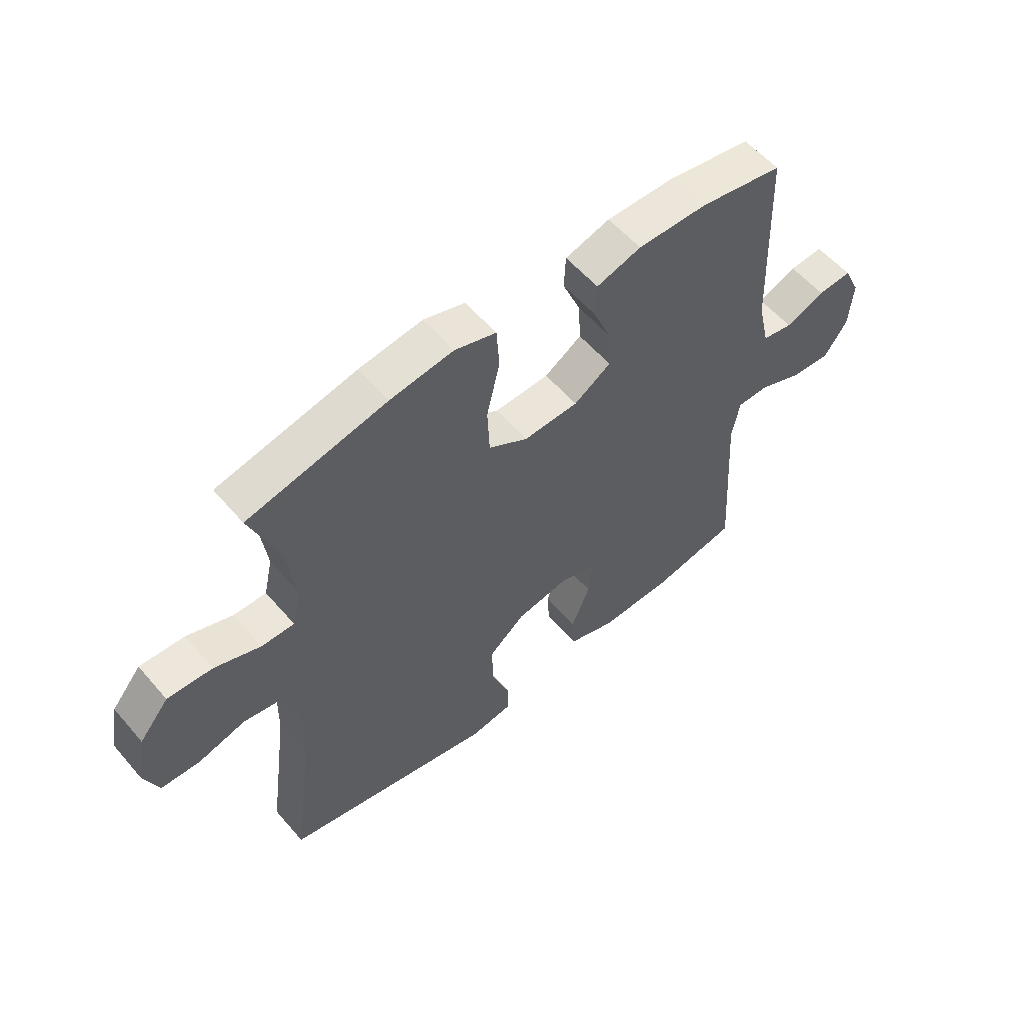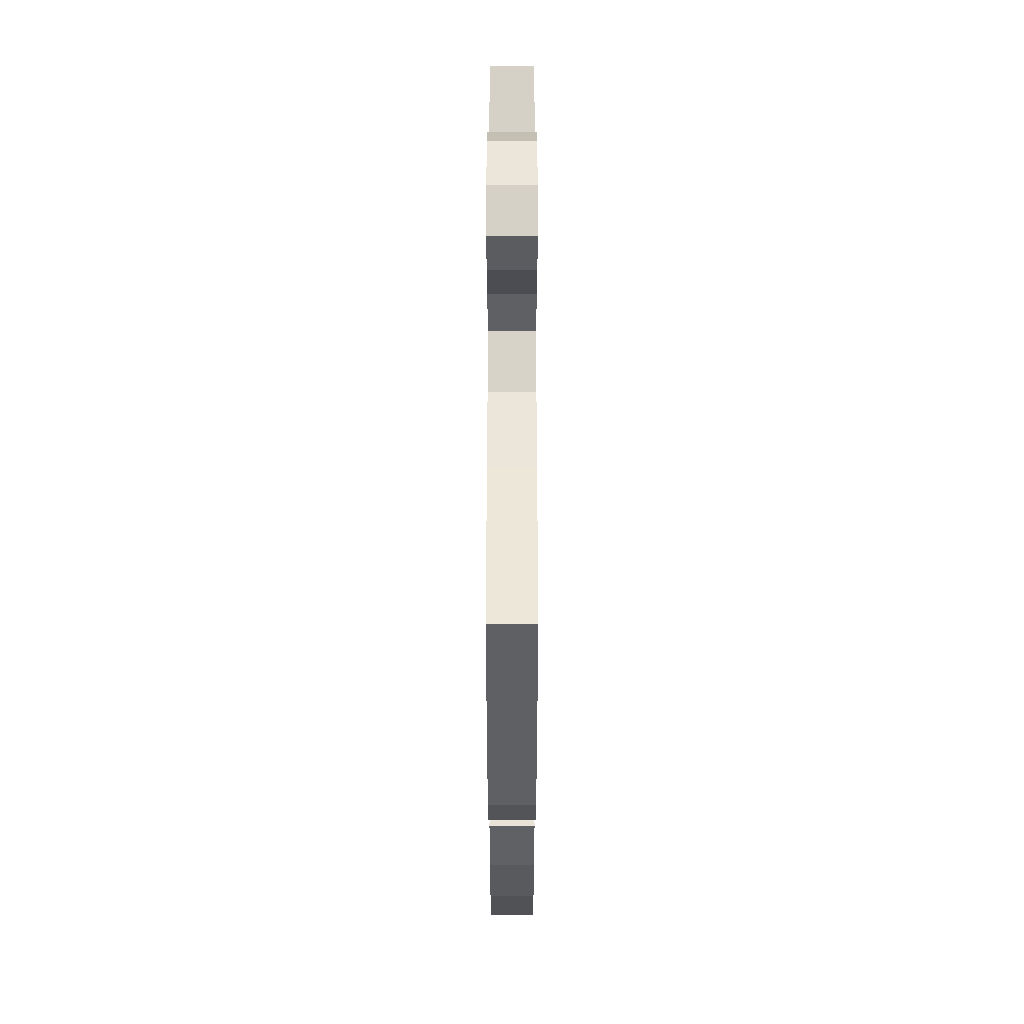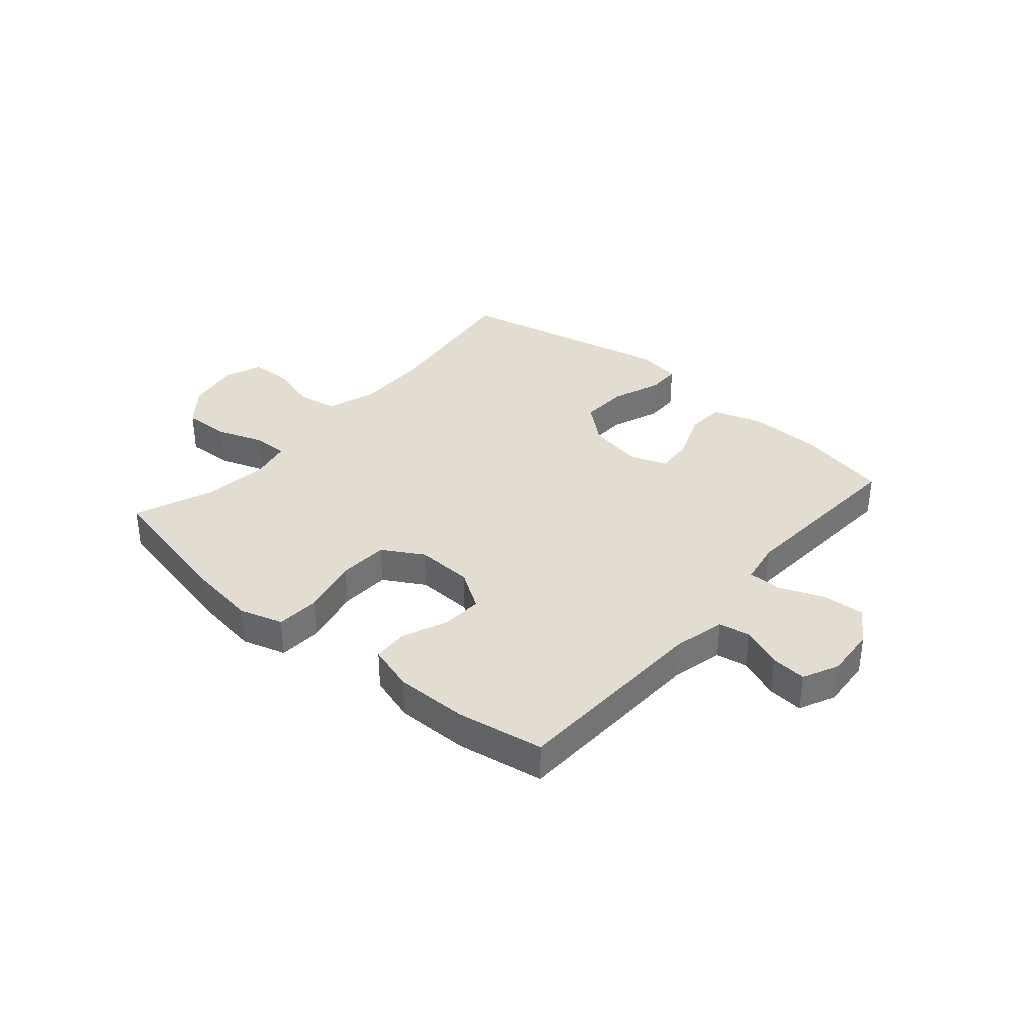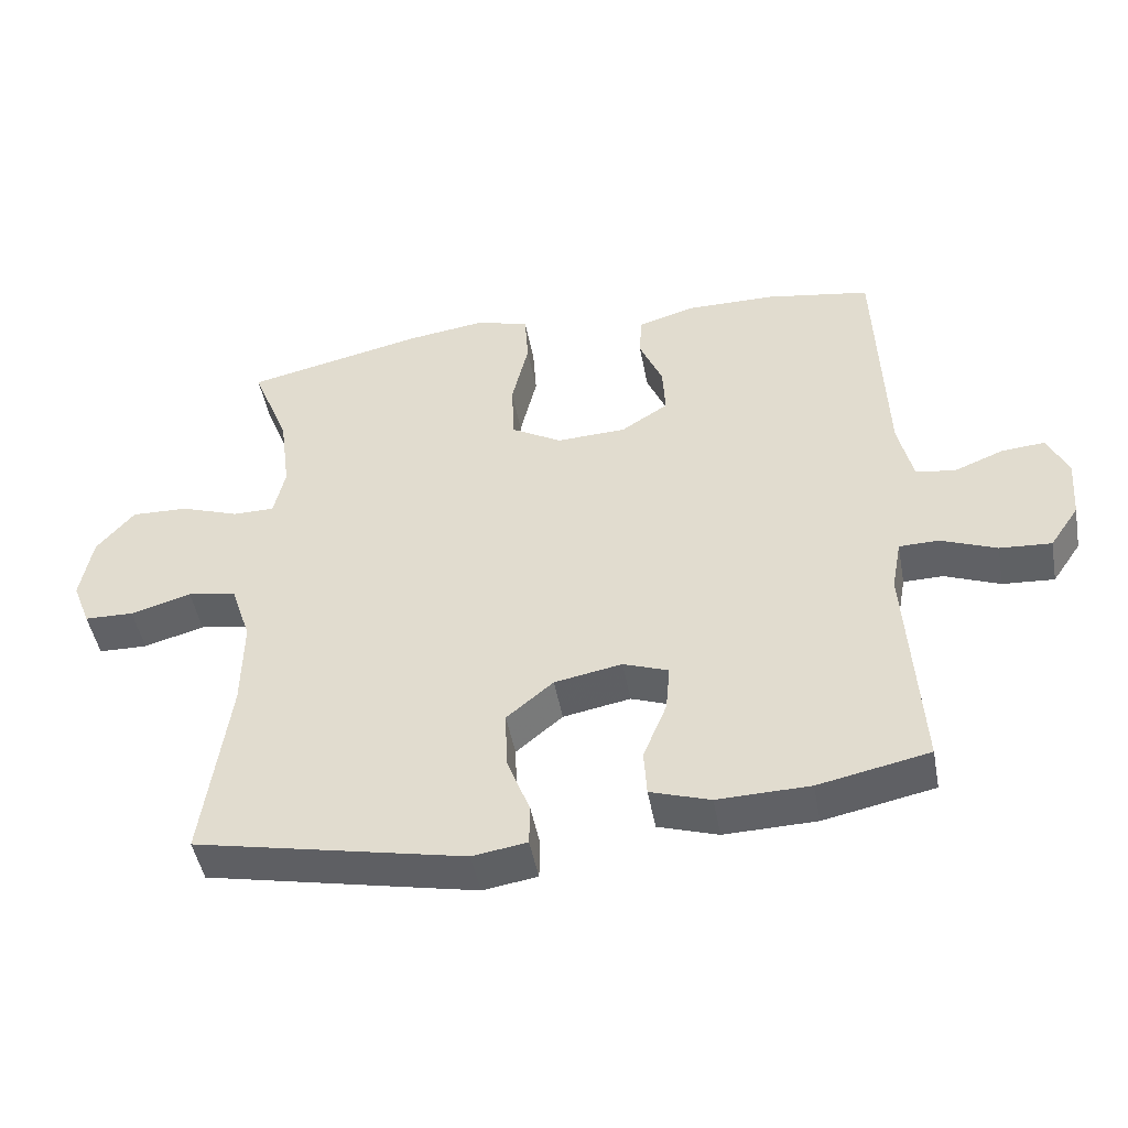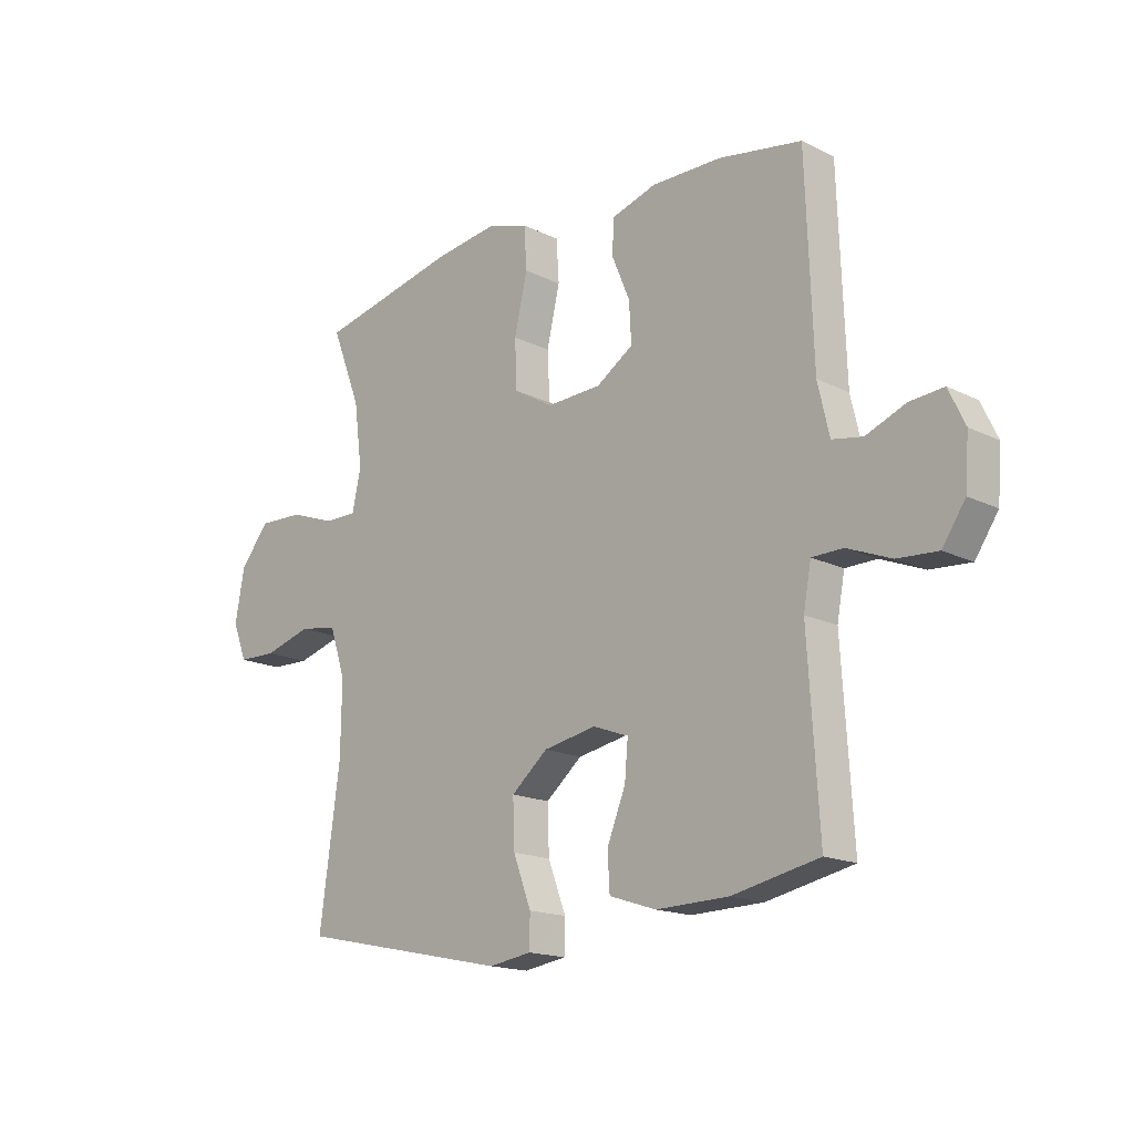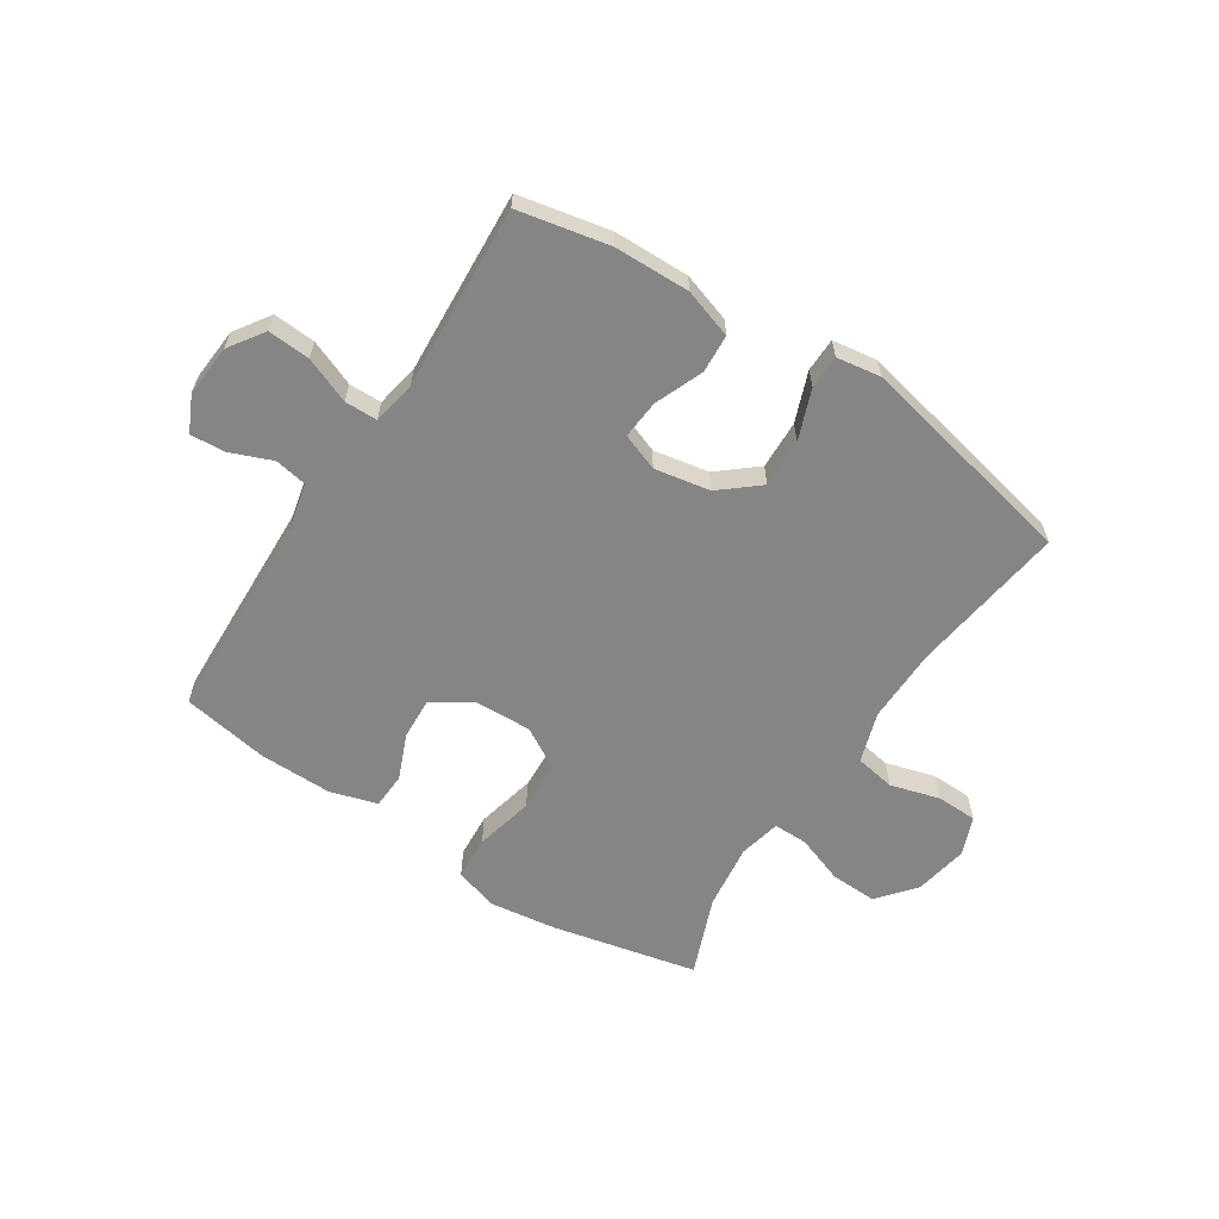
<metadata>
{"format":"obj","ext":"obj","renderer":"f3d","projection":"perspective","resolution":1024,"background":"white","views":[{"elev":56.5,"azim":-40.0,"up":"+Z"},{"elev":-32.4,"azim":-90.0,"up":"+Z"},{"elev":35.4,"azim":40.7,"up":"+Y"},{"elev":-47.4,"azim":10.5,"up":"+Z"},{"elev":-16.6,"azim":45.0,"up":"+Z"},{"elev":-61.8,"azim":146.9,"up":"+Y"}]}
</metadata>
<code>
v 0.5 0.07 -0.5
v 0.341 0.07 -0.533
v 0.209 0.07 -0.536
v 0.123 0.07 -0.508
v 0.119 0.07 -0.441
v 0.153 0.07 -0.357
v 0.159 0.07 -0.289
v 0.094 0.07 -0.265
v -0.003 0.07 -0.283
v -0.07 0.07 -0.339
v -0.067 0.07 -0.424
v -0.034 0.07 -0.511
v -0.035 0.07 -0.57
v -0.113 0.07 -0.582
v -0.5 0.07 -0.5
v -0.463 0.07 -0.228
v -0.461 0.07 -0.097
v -0.49 0.07 -0.009
v -0.56 0.07 0.003
v -0.647 0.07 -0.022
v -0.718 0.07 -0.02
v -0.744 0.07 0.047
v -0.727 0.07 0.142
v -0.673 0.07 0.207
v -0.591 0.07 0.204
v -0.507 0.07 0.174
v -0.447 0.07 0.174
v -0.431 0.07 0.247
v -0.446 0.07 0.362
v -0.5 0.07 0.5
v -0.245 0.07 0.557
v -0.129 0.07 0.573
v -0.053 0.07 0.55
v -0.048 0.07 0.473
v -0.072 0.07 0.37
v -0.068 0.07 0.282
v 0.004 0.07 0.24
v 0.104 0.07 0.244
v 0.172 0.07 0.288
v 0.168 0.07 0.361
v 0.135 0.07 0.44
v 0.138 0.07 0.502
v 0.22 0.07 0.527
v 0.348 0.07 0.526
v 0.5 0.07 0.5
v 0.513 0.07 0.144
v 0.534 0.07 0.053
v 0.59 0.07 0.043
v 0.662 0.07 0.072
v 0.724 0.07 0.077
v 0.754 0.07 0.014
v 0.747 0.07 -0.076
v 0.705 0.07 -0.138
v 0.631 0.07 -0.133
v 0.551 0.07 -0.101
v 0.494 0.07 -0.102
v 0.48 0.07 -0.178
v 0.5 0 -0.5
v 0.341 0 -0.533
v 0.209 0 -0.536
v 0.123 0 -0.508
v 0.119 0 -0.441
v 0.153 0 -0.357
v 0.159 0 -0.289
v 0.094 0 -0.265
v -0.003 0 -0.283
v -0.07 0 -0.339
v -0.067 0 -0.424
v -0.034 0 -0.511
v -0.035 0 -0.57
v -0.113 0 -0.582
v -0.5 0 -0.5
v -0.463 0 -0.228
v -0.461 0 -0.097
v -0.49 0 -0.009
v -0.56 0 0.003
v -0.647 0 -0.022
v -0.718 0 -0.02
v -0.744 0 0.047
v -0.727 0 0.142
v -0.673 0 0.207
v -0.591 0 0.204
v -0.507 0 0.174
v -0.447 0 0.174
v -0.431 0 0.247
v -0.446 0 0.362
v -0.5 0 0.5
v -0.245 0 0.557
v -0.129 0 0.573
v -0.053 0 0.55
v -0.048 0 0.473
v -0.072 0 0.37
v -0.068 0 0.282
v 0.004 0 0.24
v 0.104 0 0.244
v 0.172 0 0.288
v 0.168 0 0.361
v 0.135 0 0.44
v 0.138 0 0.502
v 0.22 0 0.527
v 0.348 0 0.526
v 0.5 0 0.5
v 0.513 0 0.144
v 0.534 0 0.053
v 0.59 0 0.043
v 0.662 0 0.072
v 0.724 0 0.077
v 0.754 0 0.014
v 0.747 0 -0.076
v 0.705 0 -0.138
v 0.631 0 -0.133
v 0.551 0 -0.101
v 0.494 0 -0.102
v 0.48 0 -0.178
f 53 54 55
f 52 53 55
f 51 52 55
f 50 51 55
f 49 50 55
f 48 49 55
f 47 48 55 56
f 46 47 56
f 46 56 57
f 45 46 57
f 44 45 57
f 43 44 57
f 42 43 57
f 41 42 57
f 40 41 57
f 33 34 35
f 32 33 35
f 31 32 35
f 30 31 35
f 29 30 35
f 28 29 35 36
f 27 28 36 37
f 24 25 26
f 23 24 26
f 22 23 26
f 21 22 26
f 20 21 26
f 19 20 26
f 18 19 26 27
f 27 37 38
f 18 27 38
f 17 18 38
f 14 15 16
f 13 14 16
f 12 13 16
f 11 12 16
f 10 11 16 17
f 4 5 6
f 3 4 6
f 2 3 6
f 1 2 6
f 57 1 6
f 57 6 7
f 39 40 57
f 57 7 8
f 39 57 8
f 38 39 8
f 9 10 17 38
f 8 9 38
f 112 111 110
f 112 110 109
f 112 109 108
f 112 108 107
f 112 107 106
f 112 106 105
f 113 112 105 104
f 113 104 103
f 114 113 103
f 114 103 102
f 114 102 101
f 114 101 100
f 114 100 99
f 114 99 98
f 114 98 97
f 92 91 90
f 92 90 89
f 92 89 88
f 92 88 87
f 92 87 86
f 93 92 86 85
f 94 93 85 84
f 83 82 81
f 83 81 80
f 83 80 79
f 83 79 78
f 83 78 77
f 83 77 76
f 84 83 76 75
f 95 94 84
f 95 84 75
f 95 75 74
f 73 72 71
f 73 71 70
f 73 70 69
f 73 69 68
f 74 73 68 67
f 63 62 61
f 63 61 60
f 63 60 59
f 63 59 58
f 63 58 114
f 64 63 114
f 114 97 96
f 65 64 114
f 65 114 96
f 65 96 95
f 95 74 67 66
f 95 66 65
f 1 58 59 2
f 2 59 60 3
f 3 60 61 4
f 4 61 62 5
f 5 62 63 6
f 6 63 64 7
f 7 64 65 8
f 8 65 66 9
f 9 66 67 10
f 10 67 68 11
f 11 68 69 12
f 12 69 70 13
f 13 70 71 14
f 14 71 72 15
f 15 72 73 16
f 16 73 74 17
f 17 74 75 18
f 18 75 76 19
f 19 76 77 20
f 20 77 78 21
f 21 78 79 22
f 22 79 80 23
f 23 80 81 24
f 24 81 82 25
f 25 82 83 26
f 26 83 84 27
f 27 84 85 28
f 28 85 86 29
f 29 86 87 30
f 30 87 88 31
f 31 88 89 32
f 32 89 90 33
f 33 90 91 34
f 34 91 92 35
f 35 92 93 36
f 36 93 94 37
f 37 94 95 38
f 38 95 96 39
f 39 96 97 40
f 40 97 98 41
f 41 98 99 42
f 42 99 100 43
f 43 100 101 44
f 44 101 102 45
f 45 102 103 46
f 46 103 104 47
f 47 104 105 48
f 48 105 106 49
f 49 106 107 50
f 50 107 108 51
f 51 108 109 52
f 52 109 110 53
f 53 110 111 54
f 54 111 112 55
f 55 112 113 56
f 56 113 114 57
f 57 114 58 1

</code>
